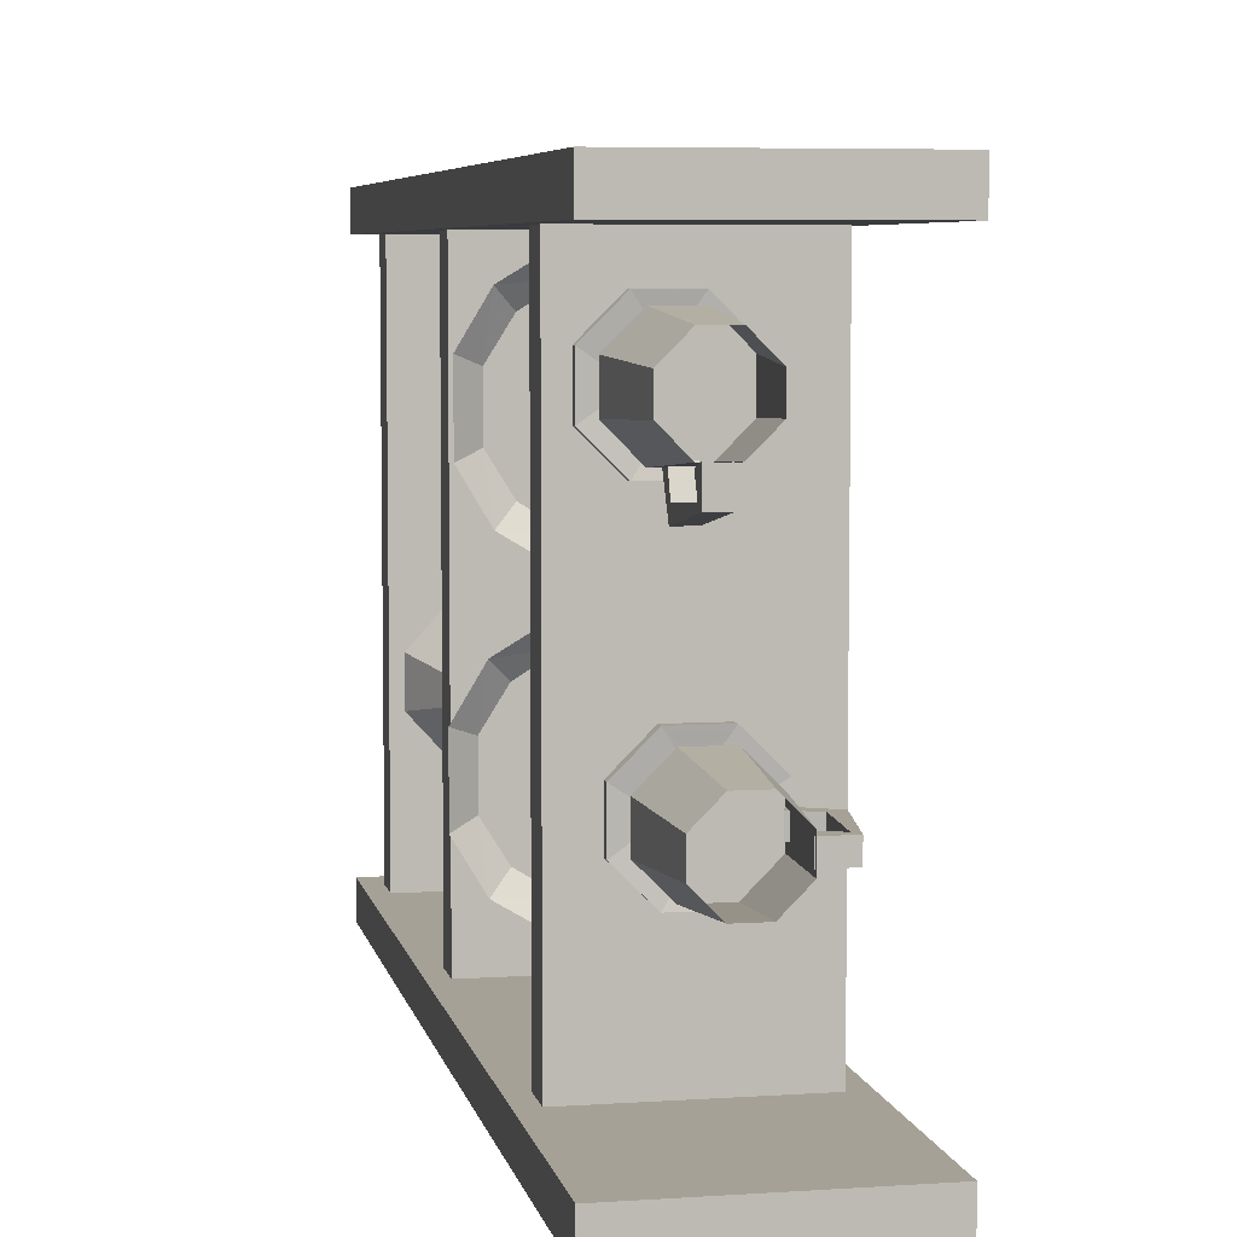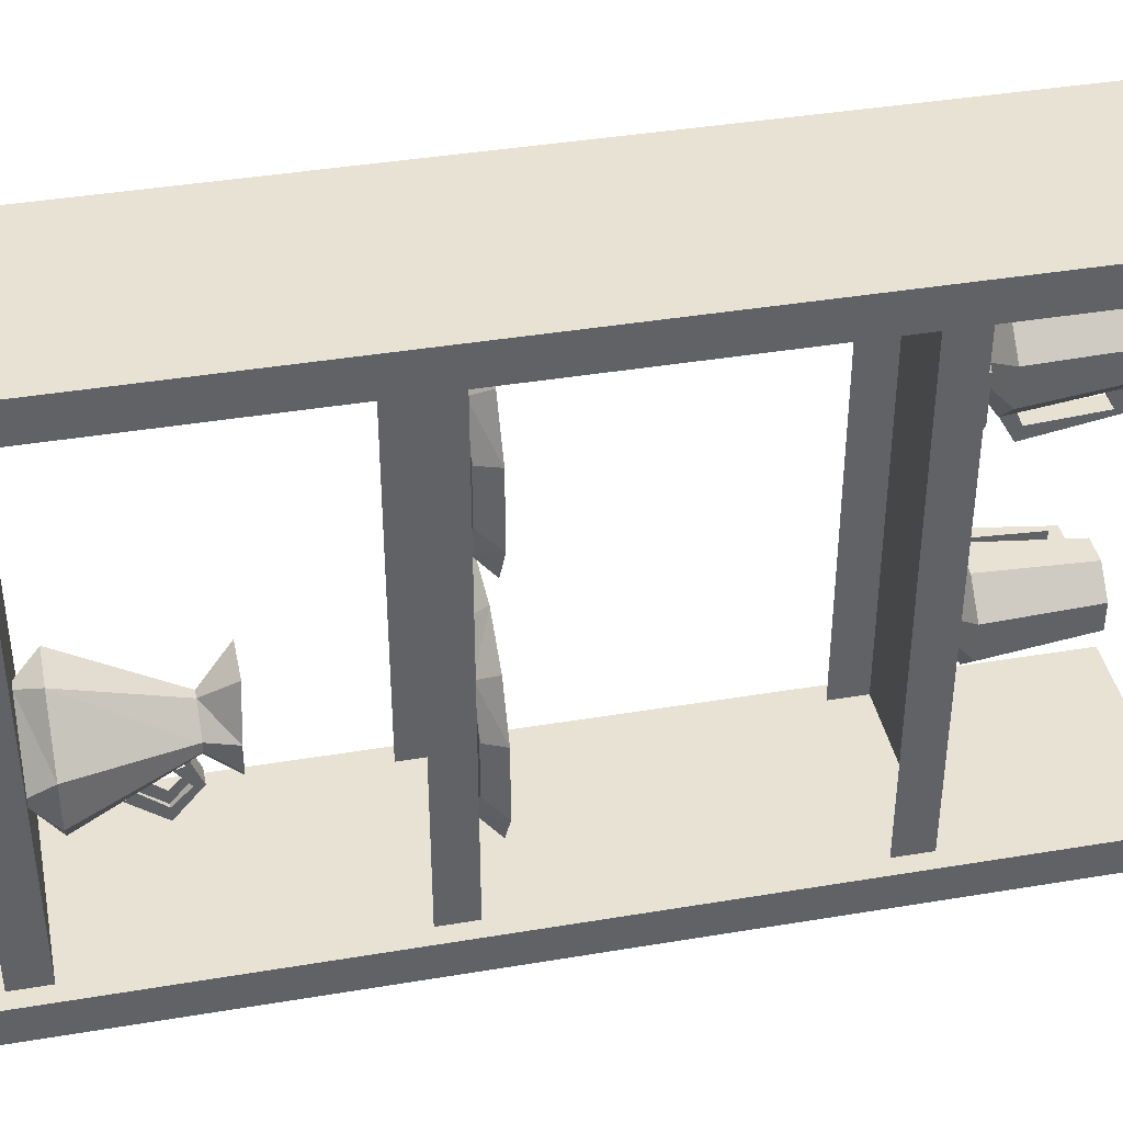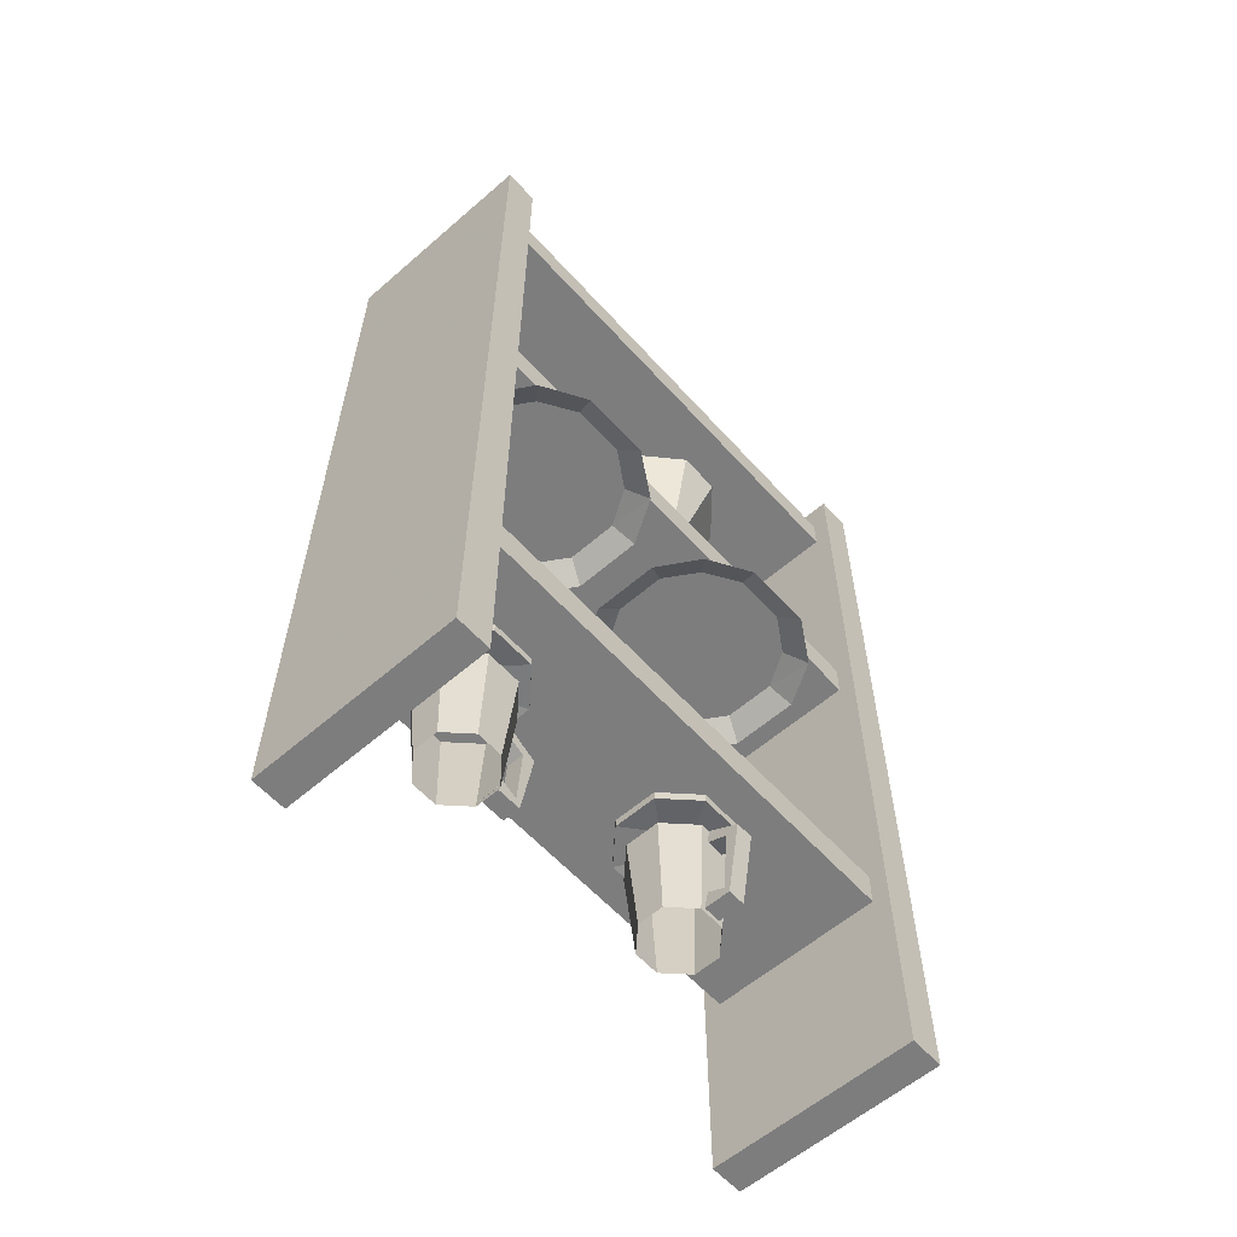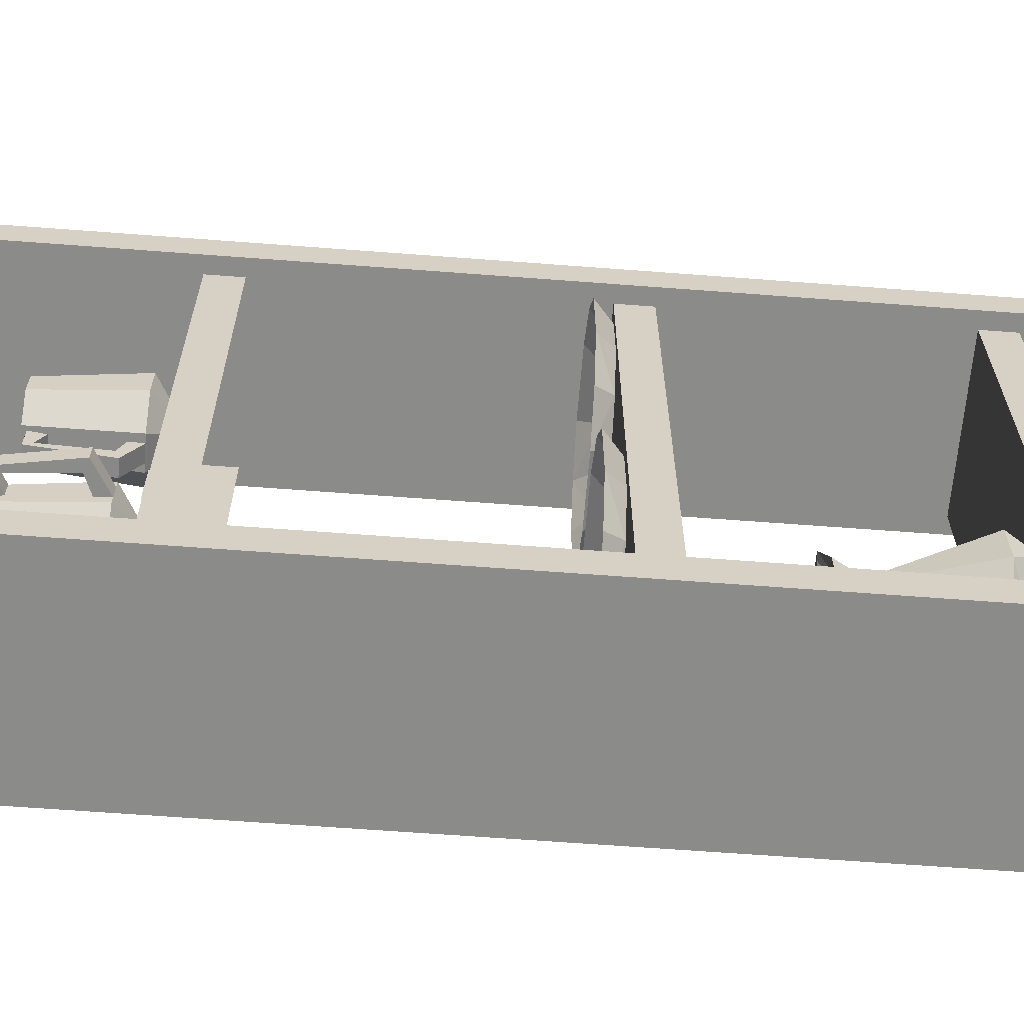
<metadata>
{"format":"obj","ext":"obj","renderer":"f3d","projection":"perspective","resolution":1024,"background":"white","views":[{"elev":6.1,"azim":-11.4,"up":"+Z"},{"elev":40.0,"azim":-101.7,"up":"+Z"},{"elev":-59.1,"azim":41.7,"up":"+Y"},{"elev":-63.7,"azim":85.6,"up":"+Z"}]}
</metadata>
<code>
v -0.0625 -0.6797 -0.04688
v -0.02344 -0.6797 -0.1875
v 0.03125 -0.6797 -0.04688
v -0.07812 -0.7109 -0.007812
v -0.1562 -0.7109 -0.05469
v -0.125 -0.6797 -0.08594
v -0.1641 -0.6797 -0.1484
v -0.1641 -0.6797 -0.2422
v -0.125 -0.6797 -0.3047
v -0.0625 -0.6797 -0.3438
v 0.03125 -0.6797 -0.3438
v 0.09375 -0.6797 -0.3047
v 0.1328 -0.6797 -0.2422
v 0.1328 -0.6797 -0.1484
v 0.09375 -0.6797 -0.08594
v 0.125 -0.7109 -0.05469
v 0.04688 -0.7109 -0.007812
v -0.0625 -0.6797 -0.03906
v -0.1328 -0.6797 -0.07812
v -0.2031 -0.7109 -0.1328
v -0.1719 -0.6797 -0.1484
v -0.1719 -0.6797 -0.2422
v -0.2031 -0.7109 -0.2578
v -0.1562 -0.7109 -0.3359
v -0.07812 -0.7109 -0.3828
v 0.04688 -0.7109 -0.3828
v 0.125 -0.7109 -0.3359
v 0.1719 -0.7109 -0.2578
v 0.1719 -0.7109 -0.1328
v -0.1328 -0.6797 -0.3125
v -0.0625 -0.6797 -0.3516
v 0.03125 -0.6797 -0.3516
v 0.1016 -0.6797 -0.3125
v 0.1406 -0.6797 -0.2422
v 0.1406 -0.6797 -0.1484
v 0.1016 -0.6797 -0.07812
v 0.03125 -0.6797 -0.03906
v -0.2266 0 -0.5
v 0.1484 0 -0.5
v 0.1484 -1.625 -0.5
v -0.2266 -1.625 -0.5
v -0.2266 0 -0.4375
v -0.2266 -1.625 -0.4375
v 0.1484 0 -0.4375
v 0.1484 -1.625 -0.4375
v -0.2266 0 0.4375
v 0.1484 0 0.4375
v 0.1484 -1.625 0.4375
v -0.2266 -1.625 0.4375
v -0.2266 0 0.5
v -0.2266 -1.625 0.5
v 0.1484 0 0.5
v 0.1484 -1.625 0.5
v 0.1172 -0.125 0.4375
v 0.1172 -0.125 -0.4375
v 0.1172 -0.0625 -0.4375
v 0.1172 -0.0625 0.4375
v -0.1953 -0.125 0.4375
v -0.1953 -0.125 -0.4375
v 0.1172 -0.6719 0.4375
v -0.1953 -0.6719 0.4375
v -0.1953 -0.6719 -0.4375
v 0.1172 -0.6719 -0.4375
v 0.1172 -0.6094 -0.4375
v 0.1172 -0.6094 0.4375
v 0.1172 -1.281 0.4375
v 0.1172 -1.281 -0.4375
v 0.1172 -1.219 -0.4375
v 0.1172 -1.219 0.4375
v -0.1953 -1.281 0.4375
v -0.1953 -1.281 -0.4375
v -0.1953 -0.0625 0.4375
v -0.1953 -0.0625 -0.4375
v -0.1953 -0.6094 0.4375
v -0.1953 -0.6094 -0.4375
v -0.1953 -1.219 0.4375
v -0.1953 -1.219 -0.4375
v 0.07031 -1.375 -0.1328
v 0.0625 -1.492 -0.1328
v 0.07031 -1.508 -0.1328
v 0.09375 -1.367 -0.1328
v 0.03125 -1.359 -0.1328
v 0.07031 -1.375 -0.1641
v 0.0625 -1.492 -0.1641
v 0.03125 -1.477 -0.1641
v 0.03125 -1.477 -0.1328
v 0.02344 -1.508 -0.1328
v 0.07031 -1.508 -0.1641
v 0.09375 -1.367 -0.1641
v 0.03906 -1.336 -0.1641
v 0.03906 -1.336 -0.1328
v 0.02344 -1.508 -0.1641
v 0.03125 -1.359 -0.1641
v -0.0625 -1.297 -0.1406
v -0.0625 -1.297 -0.1562
v -0.1172 -1.336 -0.1797
v -0.1172 -1.336 -0.1172
v -0.04688 -1.297 -0.125
v -0.07031 -1.336 -0.07031
v -0.03125 -1.297 -0.125
v -0.007812 -1.336 -0.07031
v -0.01562 -1.297 -0.1406
v 0.03906 -1.336 -0.1172
v -0.01562 -1.297 -0.1562
v 0.03906 -1.336 -0.1797
v -0.03125 -1.297 -0.1719
v -0.007812 -1.336 -0.2266
v -0.04688 -1.297 -0.1719
v -0.07031 -1.336 -0.2266
v -0.0625 -1.516 -0.2109
v -0.1016 -1.516 -0.1719
v -0.1016 -1.516 -0.125
v -0.0625 -1.516 -0.08594
v -0.01562 -1.516 -0.08594
v 0.02344 -1.516 -0.125
v 0.02344 -1.516 -0.1719
v -0.01562 -1.516 -0.2109
v -0.03906 -1.289 -0.1484
v -0.03125 -1.289 -0.1953
v 0.007812 -1.289 -0.1562
v 0.007812 -1.289 -0.1406
v -0.03125 -1.289 -0.1016
v -0.04688 -1.289 -0.1016
v -0.08594 -1.289 -0.1406
v -0.08594 -1.289 -0.1562
v -0.04688 -1.289 -0.1953
v -0.07812 -1.297 -0.2422
v 0 -1.297 -0.2422
v 0.05469 -1.297 -0.1875
v 0.05469 -1.297 -0.1094
v 0 -1.297 -0.05469
v -0.07812 -1.297 -0.05469
v -0.1328 -1.297 -0.1094
v -0.1328 -1.297 -0.1875
v 0 -1.281 -0.2422
v 0.05469 -1.281 -0.1875
v -0.07812 -1.281 -0.2422
v -0.1328 -1.281 -0.1875
v -0.1328 -1.281 -0.1094
v -0.07812 -1.281 -0.05469
v 0 -1.281 -0.05469
v 0.05469 -1.281 -0.1094
v -0.05469 -1.375 0.1719
v -0.05469 -1.492 0.1797
v -0.05469 -1.508 0.1719
v -0.05469 -1.367 0.1484
v -0.05469 -1.359 0.2109
v -0.08594 -1.375 0.1719
v -0.08594 -1.492 0.1797
v -0.08594 -1.477 0.2109
v -0.05469 -1.477 0.2109
v -0.05469 -1.508 0.2188
v -0.08594 -1.508 0.1719
v -0.08594 -1.367 0.1484
v -0.08594 -1.336 0.2031
v -0.05469 -1.336 0.2031
v -0.08594 -1.508 0.2188
v -0.08594 -1.359 0.2109
v -0.0625 -1.297 0.3047
v -0.07812 -1.297 0.3047
v -0.1016 -1.336 0.3594
v -0.03906 -1.336 0.3594
v -0.04688 -1.297 0.2891
v 0.007812 -1.336 0.3125
v -0.04688 -1.297 0.2734
v 0.007812 -1.336 0.25
v -0.0625 -1.297 0.2578
v -0.03906 -1.336 0.2031
v -0.07812 -1.297 0.2578
v -0.1016 -1.336 0.2031
v -0.09375 -1.297 0.2734
v -0.1484 -1.336 0.25
v -0.09375 -1.297 0.2891
v -0.1484 -1.336 0.3125
v -0.1328 -1.516 0.3047
v -0.09375 -1.516 0.3438
v -0.04688 -1.516 0.3438
v -0.007812 -1.516 0.3047
v -0.007812 -1.516 0.2578
v -0.04688 -1.516 0.2188
v -0.09375 -1.516 0.2188
v -0.1328 -1.516 0.2578
v -0.07031 -1.289 0.2812
v -0.1172 -1.289 0.2734
v -0.07812 -1.289 0.2344
v -0.0625 -1.289 0.2344
v -0.02344 -1.289 0.2734
v -0.02344 -1.289 0.2891
v -0.0625 -1.289 0.3281
v -0.07812 -1.289 0.3281
v -0.1172 -1.289 0.2891
v -0.1641 -1.297 0.3203
v -0.1641 -1.297 0.2422
v -0.1094 -1.297 0.1875
v -0.03125 -1.297 0.1875
v 0.02344 -1.297 0.2422
v 0.02344 -1.297 0.3203
v -0.03125 -1.297 0.375
v -0.1094 -1.297 0.375
v -0.1641 -1.281 0.2422
v -0.1094 -1.281 0.1875
v -0.1641 -1.281 0.3203
v -0.1094 -1.281 0.375
v -0.03125 -1.281 0.375
v 0.02344 -1.281 0.3203
v 0.02344 -1.281 0.2422
v -0.03125 -1.281 0.1875
v -0.1797 -0.1641 -0.1094
v -0.1797 -0.1641 -0.1875
v -0.1094 -0.3438 -0.1562
v -0.1094 -0.3438 -0.1406
v -0.1016 -0.1641 -0.02344
v -0.07031 -0.125 -0.04688
v -0.1641 -0.125 -0.1406
v -0.1641 -0.125 -0.1562
v -0.1016 -0.1641 -0.2734
v -0.07031 -0.3438 -0.1953
v -0.1016 -0.3906 -0.2109
v -0.1328 -0.3906 -0.1797
v -0.1328 -0.3906 -0.1328
v -0.07031 -0.3438 -0.1016
v -0.02344 -0.1641 -0.02344
v -0.05469 -0.125 -0.04688
v -0.02344 -0.1641 -0.2734
v -0.05469 -0.3438 -0.1953
v -0.02344 -0.3906 -0.2109
v -0.09375 -0.3906 -0.1953
v -0.1172 -0.3906 -0.1719
v -0.1172 -0.3906 -0.1406
v -0.09375 -0.3984 -0.07031
v -0.1016 -0.3984 -0.05469
v -0.05469 -0.3438 -0.1016
v 0.05469 -0.1641 -0.1094
v 0.03906 -0.125 -0.1406
v 0.05469 -0.1641 -0.1875
v -0.01562 -0.3438 -0.1562
v 0.007812 -0.3906 -0.1797
v -0.03125 -0.3906 -0.1953
v -0.0625 -0.3594 -0.1953
v -0.1094 -0.3594 -0.1484
v -0.0625 -0.3594 -0.1016
v -0.03125 -0.3984 -0.07031
v -0.02344 -0.3984 -0.05469
v -0.01562 -0.3438 -0.1406
v 0.03906 -0.125 -0.1562
v 0.007812 -0.3906 -0.1328
v -0.007812 -0.3906 -0.1719
v -0.01562 -0.3594 -0.1484
v -0.007812 -0.3906 -0.1406
v -0.07031 -0.125 -0.25
v -0.05469 -0.125 -0.25
v -0.07812 -0.2969 -0.2734
v -0.07812 -0.25 -0.2344
v -0.07812 -0.2266 -0.2422
v -0.07812 -0.2969 -0.2969
v -0.07812 -0.3281 -0.2422
v -0.07812 -0.3438 -0.2422
v -0.07812 -0.3047 -0.2109
v -0.07812 -0.3281 -0.2031
v -0.04688 -0.3438 -0.2422
v -0.04688 -0.3281 -0.2031
v -0.04688 -0.3281 -0.2422
v -0.04688 -0.3047 -0.2109
v -0.04688 -0.2969 -0.2969
v -0.04688 -0.2266 -0.2422
v -0.04688 -0.25 -0.2344
v -0.04688 -0.2969 -0.2734
v -0.05469 -0.6797 0.3828
v -0.01562 -0.6797 0.2422
v 0.03906 -0.6797 0.3828
v -0.07031 -0.7109 0.4219
v -0.1484 -0.7109 0.375
v -0.1172 -0.6797 0.3438
v -0.1562 -0.6797 0.2812
v -0.1562 -0.6797 0.1875
v -0.1172 -0.6797 0.125
v -0.05469 -0.6797 0.08594
v 0.03906 -0.6797 0.08594
v 0.1016 -0.6797 0.125
v 0.1406 -0.6797 0.1875
v 0.1406 -0.6797 0.2812
v 0.1016 -0.6797 0.3438
v 0.1328 -0.7109 0.375
v 0.05469 -0.7109 0.4219
v -0.05469 -0.6797 0.3906
v -0.125 -0.6797 0.3516
v -0.1953 -0.7109 0.2969
v -0.1641 -0.6797 0.2812
v -0.1641 -0.6797 0.1875
v -0.1953 -0.7109 0.1719
v -0.1484 -0.7109 0.09375
v -0.07031 -0.7109 0.04688
v 0.05469 -0.7109 0.04688
v 0.1328 -0.7109 0.09375
v 0.1797 -0.7109 0.1719
v 0.1797 -0.7109 0.2969
v -0.125 -0.6797 0.1172
v -0.05469 -0.6797 0.07812
v 0.03906 -0.6797 0.07812
v 0.1094 -0.6797 0.1172
v 0.1484 -0.6797 0.1875
v 0.1484 -0.6797 0.2812
v 0.1094 -0.6797 0.3516
v 0.03906 -0.6797 0.3906
f 1 2 3
f 1 6 2
f 2 6 7
f 2 7 8
f 2 8 9
f 2 9 10
f 2 10 11
f 2 11 12
f 2 12 13
f 2 13 14
f 2 14 15
f 2 15 3
f 268 269 270
f 268 273 269
f 269 273 274
f 269 274 275
f 269 275 276
f 269 276 277
f 269 277 278
f 269 278 279
f 269 279 280
f 269 280 281
f 269 281 282
f 269 282 270
f 1 3 4
f 1 4 5
f 1 5 6
f 3 15 16
f 3 16 17
f 3 17 4
f 5 20 7
f 5 7 6
f 20 23 7
f 7 23 8
f 8 23 24
f 8 24 9
f 9 24 10
f 10 24 25
f 10 25 26
f 10 26 11
f 11 26 27
f 11 27 12
f 12 27 13
f 13 27 28
f 13 28 29
f 13 29 14
f 14 29 16
f 14 16 15
f 38 41 42
f 42 41 43
f 44 45 39
f 39 45 40
f 40 45 43
f 40 43 41
f 46 49 50
f 50 49 51
f 52 53 47
f 47 53 48
f 48 53 51
f 48 51 49
f 54 55 56
f 54 56 57
f 60 63 64
f 60 64 65
f 66 67 68
f 66 68 69
f 59 58 72
f 59 72 73
f 62 61 74
f 62 74 75
f 71 70 76
f 71 76 77
f 208 209 210
f 208 210 211
f 208 211 212
f 208 212 213
f 208 213 214
f 208 214 209
f 209 214 215
f 209 215 216
f 209 216 217
f 209 217 210
f 210 217 218
f 210 218 219
f 210 219 211
f 211 219 220
f 211 220 221
f 211 221 212
f 212 221 222
f 212 222 223
f 212 223 213
f 216 224 225
f 216 225 217
f 217 225 226
f 217 226 218
f 218 226 227
f 218 227 228
f 218 228 219
f 219 228 229
f 219 229 220
f 220 229 230
f 220 230 231
f 220 231 221
f 221 231 232
f 221 232 222
f 222 232 233
f 222 233 234
f 222 234 223
f 224 235 236
f 224 236 225
f 225 236 237
f 225 237 226
f 226 237 238
f 226 238 227
f 227 238 239
f 227 239 228
f 228 239 240
f 228 240 229
f 229 240 230
f 230 240 241
f 230 241 242
f 230 242 243
f 230 243 231
f 231 243 232
f 232 243 244
f 232 244 233
f 233 244 235
f 233 235 245
f 233 245 234
f 235 244 236
f 236 244 246
f 236 246 237
f 237 246 247
f 237 247 238
f 238 247 248
f 238 248 239
f 244 243 246
f 246 243 249
f 246 249 247
f 247 249 248
f 248 249 241
f 241 249 242
f 242 249 243
f 215 250 216
f 216 250 224
f 224 250 251
f 224 251 235
f 235 251 245
f 252 253 254
f 252 254 255
f 252 255 256
f 256 255 257
f 256 257 258
f 258 257 259
f 259 257 260
f 259 260 261
f 261 260 262
f 261 262 263
f 264 265 266
f 264 266 267
f 264 267 260
f 264 260 257
f 264 257 255
f 264 255 265
f 265 255 254
f 260 267 262
f 268 270 271
f 268 271 272
f 268 272 273
f 270 282 283
f 270 283 284
f 270 284 271
f 272 287 274
f 272 274 273
f 287 290 274
f 274 290 275
f 275 290 291
f 275 291 276
f 276 291 277
f 277 291 292
f 277 292 293
f 277 293 278
f 278 293 294
f 278 294 279
f 279 294 280
f 280 294 295
f 280 295 296
f 280 296 281
f 281 296 283
f 281 283 282
f 4 17 18
f 4 18 19
f 4 19 5
f 5 19 20
f 20 19 21
f 20 21 22
f 20 22 23
f 30 24 23
f 30 23 22
f 25 24 30
f 25 30 31
f 25 31 32
f 25 32 26
f 26 32 33
f 26 33 27
f 27 33 28
f 28 33 34
f 28 34 35
f 28 35 29
f 29 35 36
f 29 36 16
f 16 36 17
f 17 36 37
f 17 37 18
f 271 284 285
f 271 285 286
f 271 286 272
f 272 286 287
f 287 286 288
f 287 288 289
f 287 289 290
f 297 291 290
f 297 290 289
f 292 291 297
f 292 297 298
f 292 298 299
f 292 299 293
f 293 299 300
f 293 300 294
f 294 300 295
f 295 300 301
f 295 301 302
f 295 302 296
f 296 302 303
f 296 303 283
f 283 303 284
f 284 303 304
f 284 304 285
f 38 39 40
f 38 40 41
f 42 43 44
f 44 43 45
f 46 47 48
f 46 48 49
f 50 51 52
f 52 51 53
f 54 58 59
f 54 59 55
f 60 61 62
f 60 62 63
f 66 70 71
f 66 71 67
f 78 79 80
f 78 80 81
f 78 81 82
f 78 82 83
f 78 83 84
f 78 84 79
f 79 84 85
f 79 85 86
f 79 86 87
f 79 87 80
f 80 87 88
f 80 88 89
f 80 89 81
f 81 89 90
f 81 90 91
f 81 91 82
f 84 83 89
f 84 89 88
f 84 88 85
f 85 88 92
f 92 88 87
f 83 93 90
f 83 90 89
f 83 82 93
f 96 97 112
f 96 112 111
f 96 111 109
f 97 99 113
f 97 113 112
f 99 101 114
f 99 114 113
f 101 103 115
f 101 115 114
f 103 105 116
f 103 116 115
f 105 107 117
f 105 117 116
f 107 109 110
f 107 110 117
f 111 110 109
f 118 119 120
f 118 120 121
f 118 121 122
f 118 122 123
f 118 123 124
f 118 124 125
f 118 125 126
f 118 126 119
f 119 126 127
f 119 127 128
f 119 128 129
f 119 129 120
f 120 129 130
f 120 130 121
f 121 130 131
f 121 131 122
f 122 131 132
f 122 132 123
f 123 132 133
f 123 133 124
f 124 133 134
f 124 134 125
f 125 134 127
f 125 127 126
f 135 136 129
f 135 129 128
f 135 128 137
f 137 128 127
f 137 127 138
f 138 127 134
f 138 134 139
f 139 134 133
f 139 133 140
f 140 133 132
f 140 132 141
f 141 132 131
f 141 131 142
f 142 131 130
f 142 130 136
f 136 130 129
f 143 144 145
f 143 145 146
f 143 146 147
f 143 147 148
f 143 148 149
f 143 149 144
f 144 149 150
f 144 150 151
f 144 151 152
f 144 152 145
f 145 152 153
f 145 153 154
f 145 154 146
f 146 154 155
f 146 155 156
f 146 156 147
f 149 148 154
f 149 154 153
f 149 153 150
f 150 153 157
f 157 153 152
f 148 158 155
f 148 155 154
f 148 147 158
f 161 162 177
f 161 177 176
f 161 176 174
f 162 164 178
f 162 178 177
f 164 166 179
f 164 179 178
f 166 168 180
f 166 180 179
f 168 170 181
f 168 181 180
f 170 172 182
f 170 182 181
f 172 174 175
f 172 175 182
f 176 175 174
f 183 184 185
f 183 185 186
f 183 186 187
f 183 187 188
f 183 188 189
f 183 189 190
f 183 190 191
f 183 191 184
f 184 191 192
f 184 192 193
f 184 193 194
f 184 194 185
f 185 194 195
f 185 195 186
f 186 195 196
f 186 196 187
f 187 196 197
f 187 197 188
f 188 197 198
f 188 198 189
f 189 198 199
f 189 199 190
f 190 199 192
f 190 192 191
f 200 201 194
f 200 194 193
f 200 193 202
f 202 193 192
f 202 192 203
f 203 192 199
f 203 199 204
f 204 199 198
f 204 198 205
f 205 198 197
f 205 197 206
f 206 197 196
f 206 196 207
f 207 196 195
f 207 195 201
f 201 195 194
f 94 95 96
f 94 96 97
f 94 97 98
f 98 97 99
f 98 99 100
f 100 99 101
f 100 101 102
f 102 101 103
f 102 103 104
f 104 103 105
f 104 105 106
f 106 105 107
f 106 107 108
f 108 107 109
f 108 109 95
f 95 109 96
f 96 109 110
f 96 110 111
f 96 111 97
f 97 112 99
f 99 112 113
f 99 113 101
f 113 114 101
f 101 114 103
f 114 115 103
f 103 115 105
f 115 116 105
f 105 116 107
f 116 117 107
f 107 117 109
f 117 110 109
f 97 111 112
f 159 160 161
f 159 161 162
f 159 162 163
f 163 162 164
f 163 164 165
f 165 164 166
f 165 166 167
f 167 166 168
f 167 168 169
f 169 168 170
f 169 170 171
f 171 170 172
f 171 172 173
f 173 172 174
f 173 174 160
f 160 174 161
f 161 174 175
f 161 175 176
f 161 176 162
f 162 177 164
f 164 177 178
f 164 178 166
f 178 179 166
f 166 179 168
f 179 180 168
f 168 180 170
f 180 181 170
f 170 181 172
f 181 182 172
f 172 182 174
f 182 175 174
f 162 176 177
f 96 109 99
f 96 99 97
f 99 109 107
f 99 107 105
f 99 105 103
f 99 103 101
f 161 174 164
f 161 164 162
f 164 174 172
f 164 172 170
f 164 170 168
f 164 168 166
f 239 248 241
f 239 241 240

</code>
